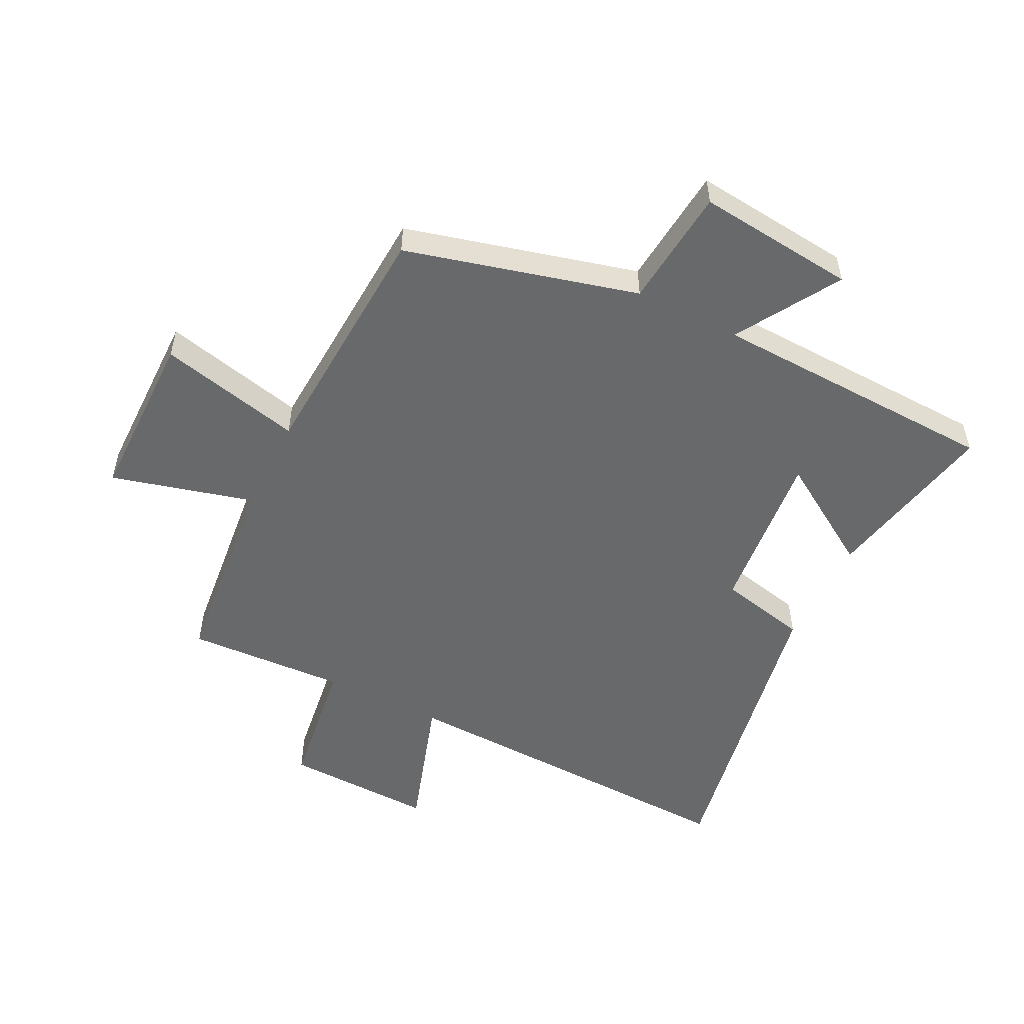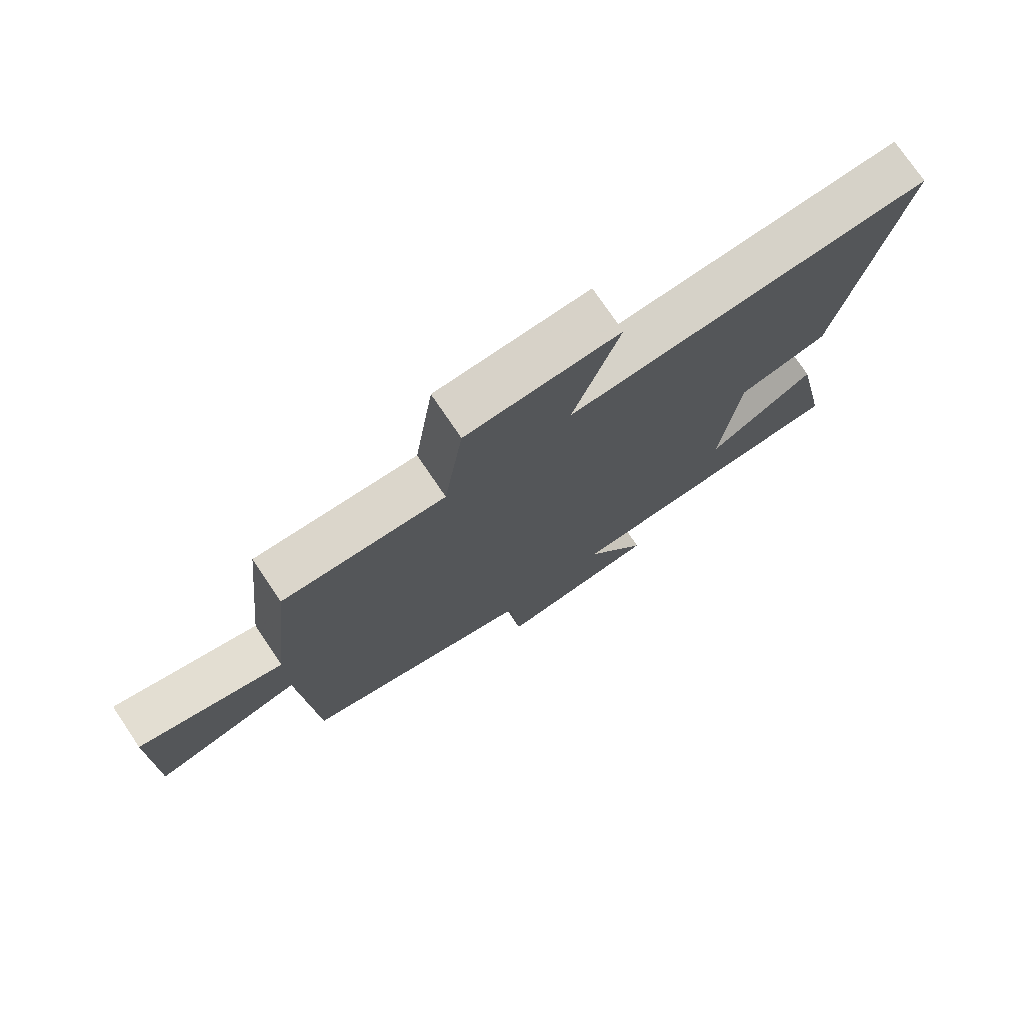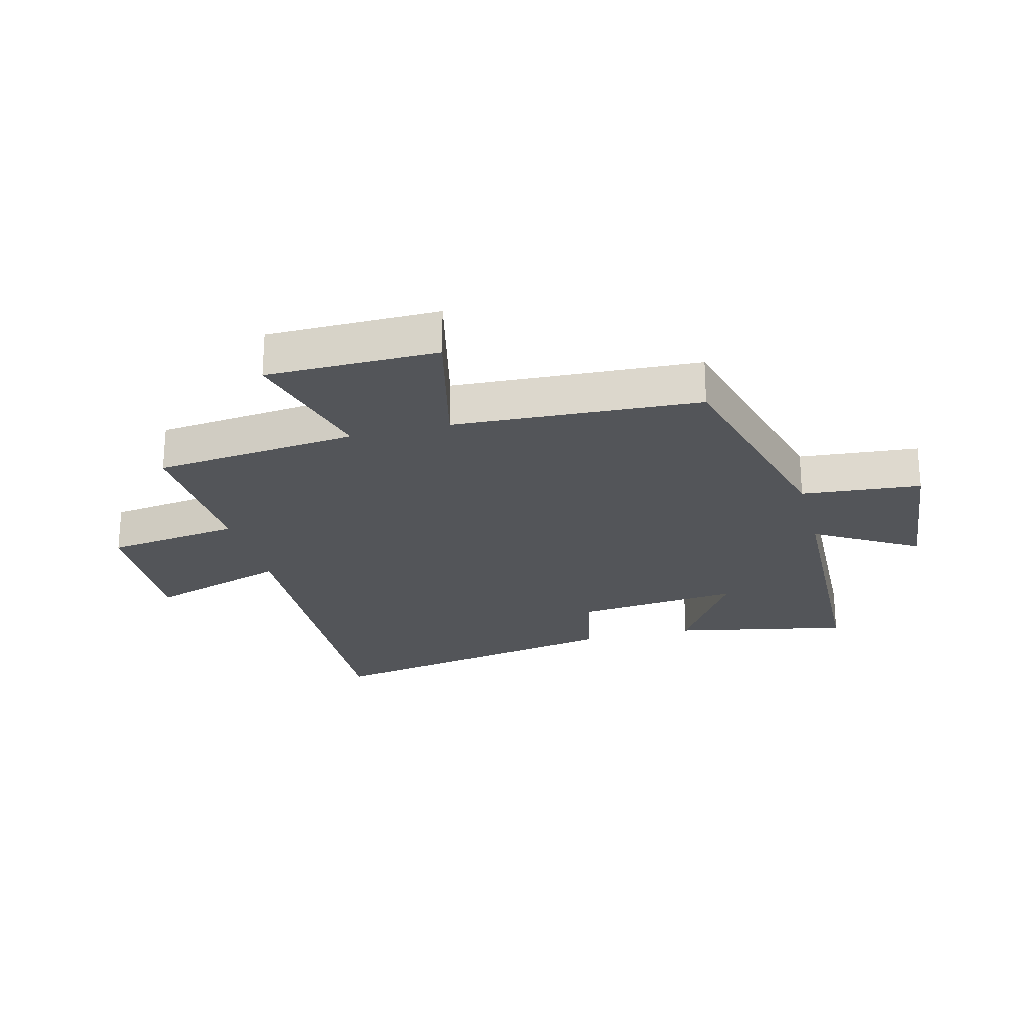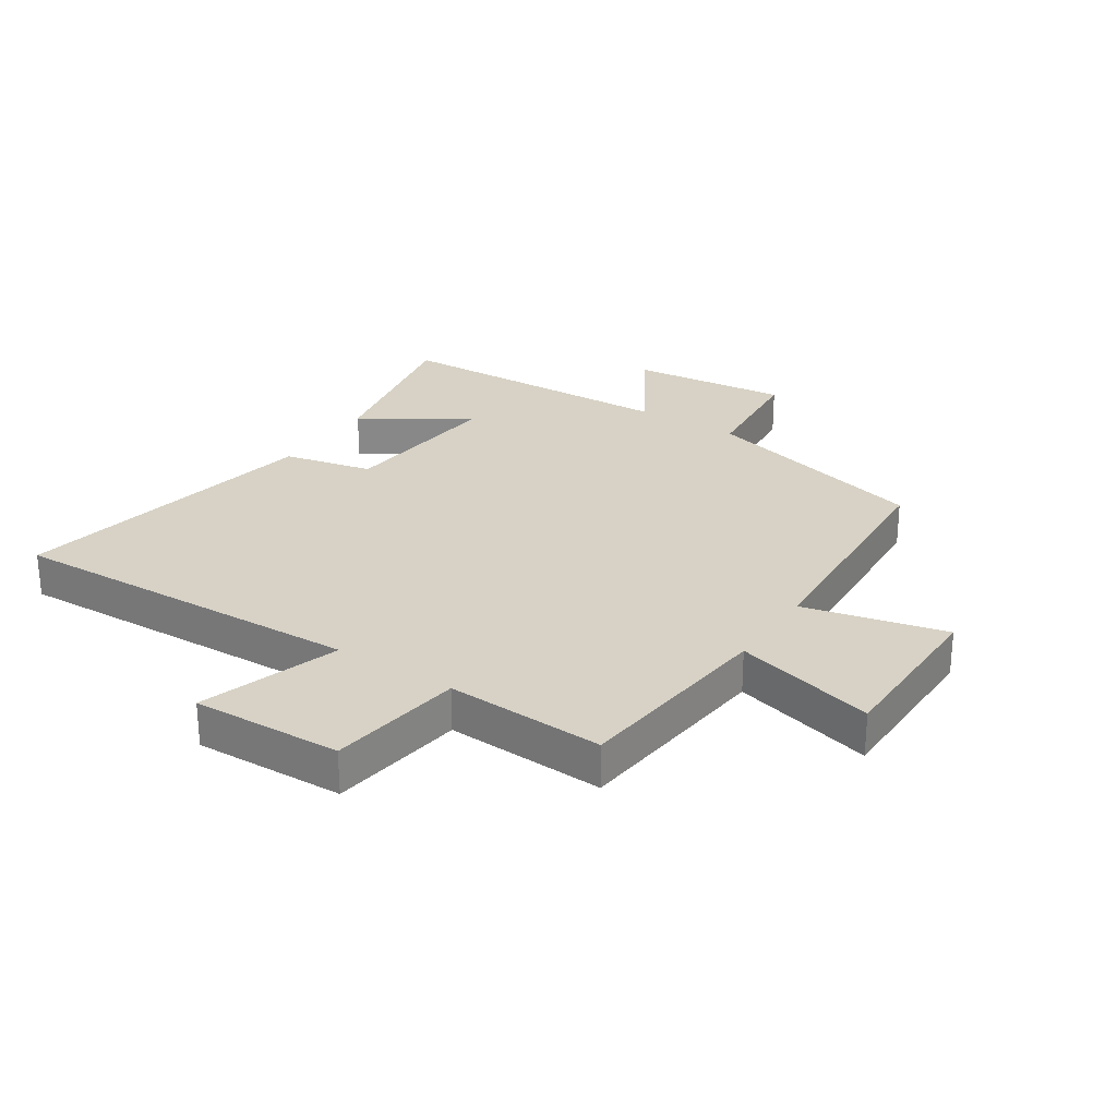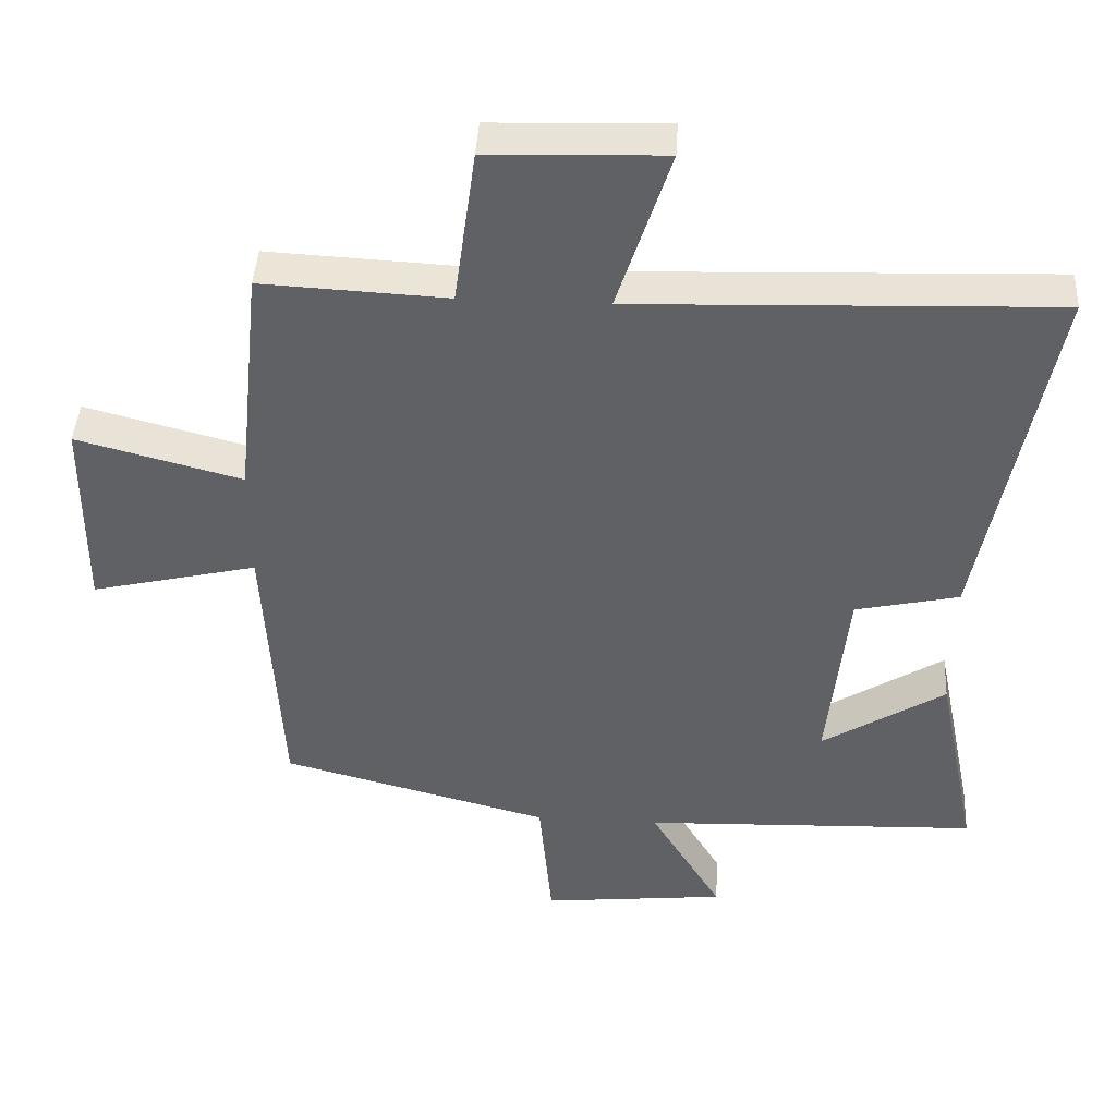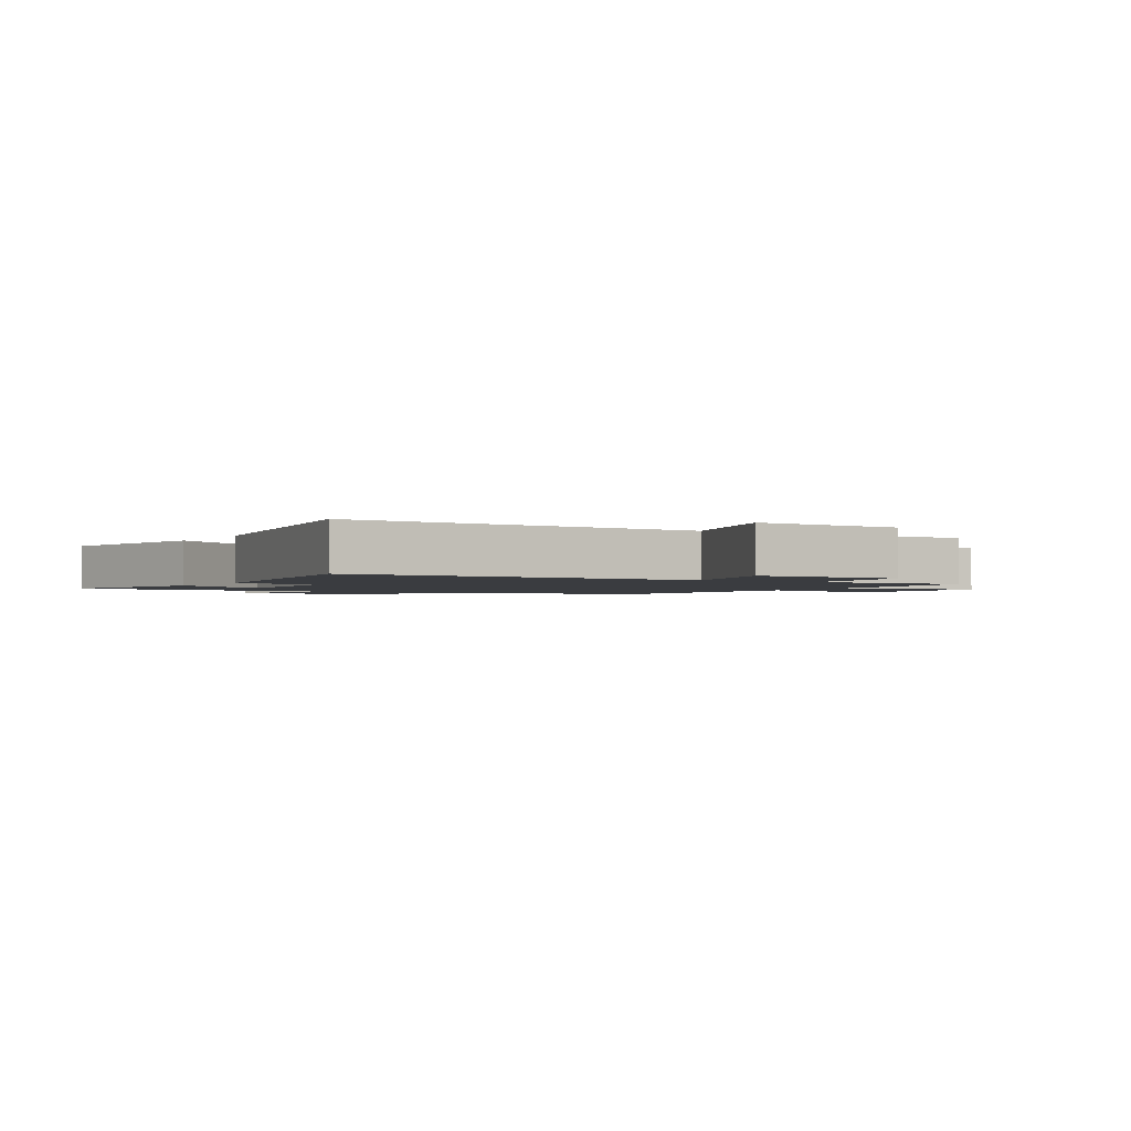
<metadata>
{"format":"obj","ext":"obj","renderer":"f3d","projection":"perspective","resolution":1024,"background":"white","views":[{"elev":-52.6,"azim":153.4,"up":"+Y"},{"elev":75.6,"azim":145.9,"up":"+Z"},{"elev":-24.0,"azim":104.5,"up":"+Y"},{"elev":27.2,"azim":33.2,"up":"+Y"},{"elev":42.9,"azim":-176.7,"up":"+Z"},{"elev":-1.8,"azim":-31.7,"up":"+Y"}]}
</metadata>
<code>
v 0.464 0.07 0.513
v 0.5 0.07 0.174
v 0.734 0.07 0.236
v 0.736 0.07 -0.048
v 0.5 0.07 0.008
v 0.477 0.07 -0.4
v 0.096 0.07 -0.5
v 0.078 0.07 -0.698
v -0.184 0.07 -0.67
v -0.082 0.07 -0.5
v -0.559 0.07 -0.482
v -0.5 0.07 -0.191
v -0.325 0.07 -0.302
v -0.353 0.07 -0.028
v -0.5 0.07 0.005
v -0.597 0.07 0.521
v -0.003 0.07 0.5
v -0.078 0.07 0.732
v 0.17 0.07 0.724
v 0.201 0.07 0.5
v 0.464 0 0.513
v 0.5 0 0.174
v 0.734 0 0.236
v 0.736 0 -0.048
v 0.5 0 0.008
v 0.477 0 -0.4
v 0.096 0 -0.5
v 0.078 0 -0.698
v -0.184 0 -0.67
v -0.082 0 -0.5
v -0.559 0 -0.482
v -0.5 0 -0.191
v -0.325 0 -0.302
v -0.353 0 -0.028
v -0.5 0 0.005
v -0.597 0 0.521
v -0.003 0 0.5
v -0.078 0 0.732
v 0.17 0 0.724
v 0.201 0 0.5
f 17 18 19 20
f 14 15 16 17
f 13 14 17 20
f 10 11 12 13
f 20 1 2
f 13 20 2
f 10 13 2
f 7 8 9 10
f 7 10 2
f 6 7 2
f 5 6 2
f 2 3 4 5
f 40 39 38 37
f 37 36 35 34
f 40 37 34 33
f 33 32 31 30
f 22 21 40
f 22 40 33
f 22 33 30
f 30 29 28 27
f 22 30 27
f 22 27 26
f 22 26 25
f 25 24 23 22
f 1 21 22 2
f 2 22 23 3
f 3 23 24 4
f 4 24 25 5
f 5 25 26 6
f 6 26 27 7
f 7 27 28 8
f 8 28 29 9
f 9 29 30 10
f 10 30 31 11
f 11 31 32 12
f 12 32 33 13
f 13 33 34 14
f 14 34 35 15
f 15 35 36 16
f 16 36 37 17
f 17 37 38 18
f 18 38 39 19
f 19 39 40 20
f 20 40 21 1

</code>
